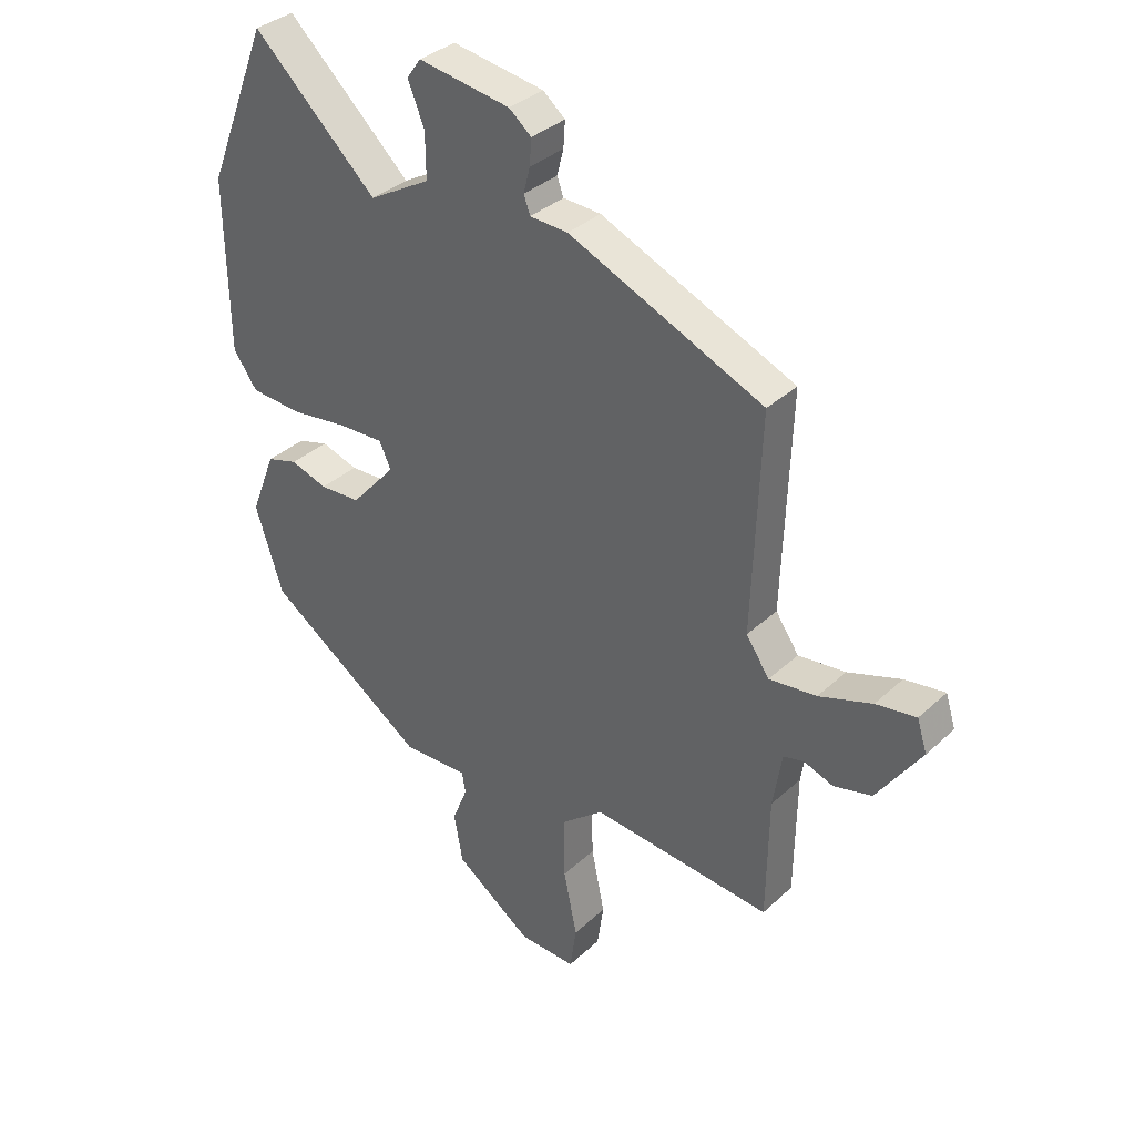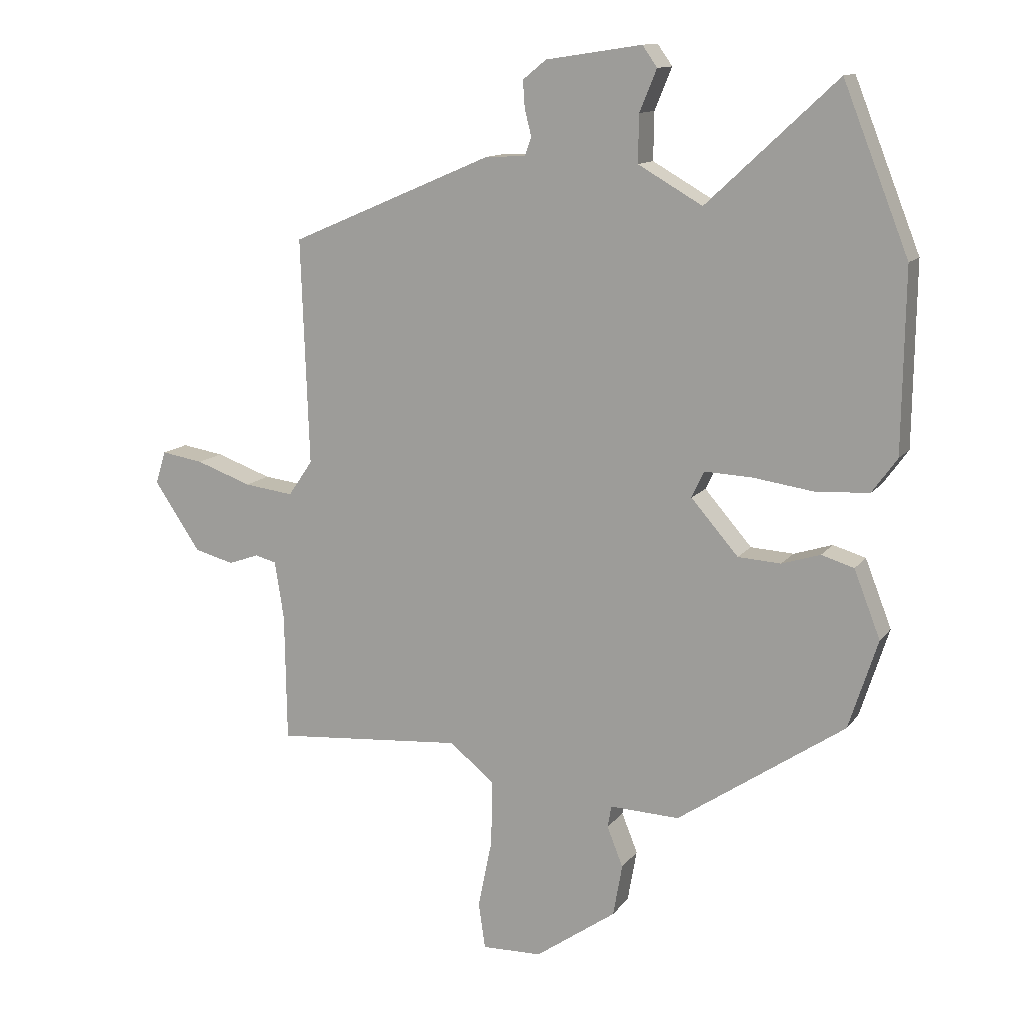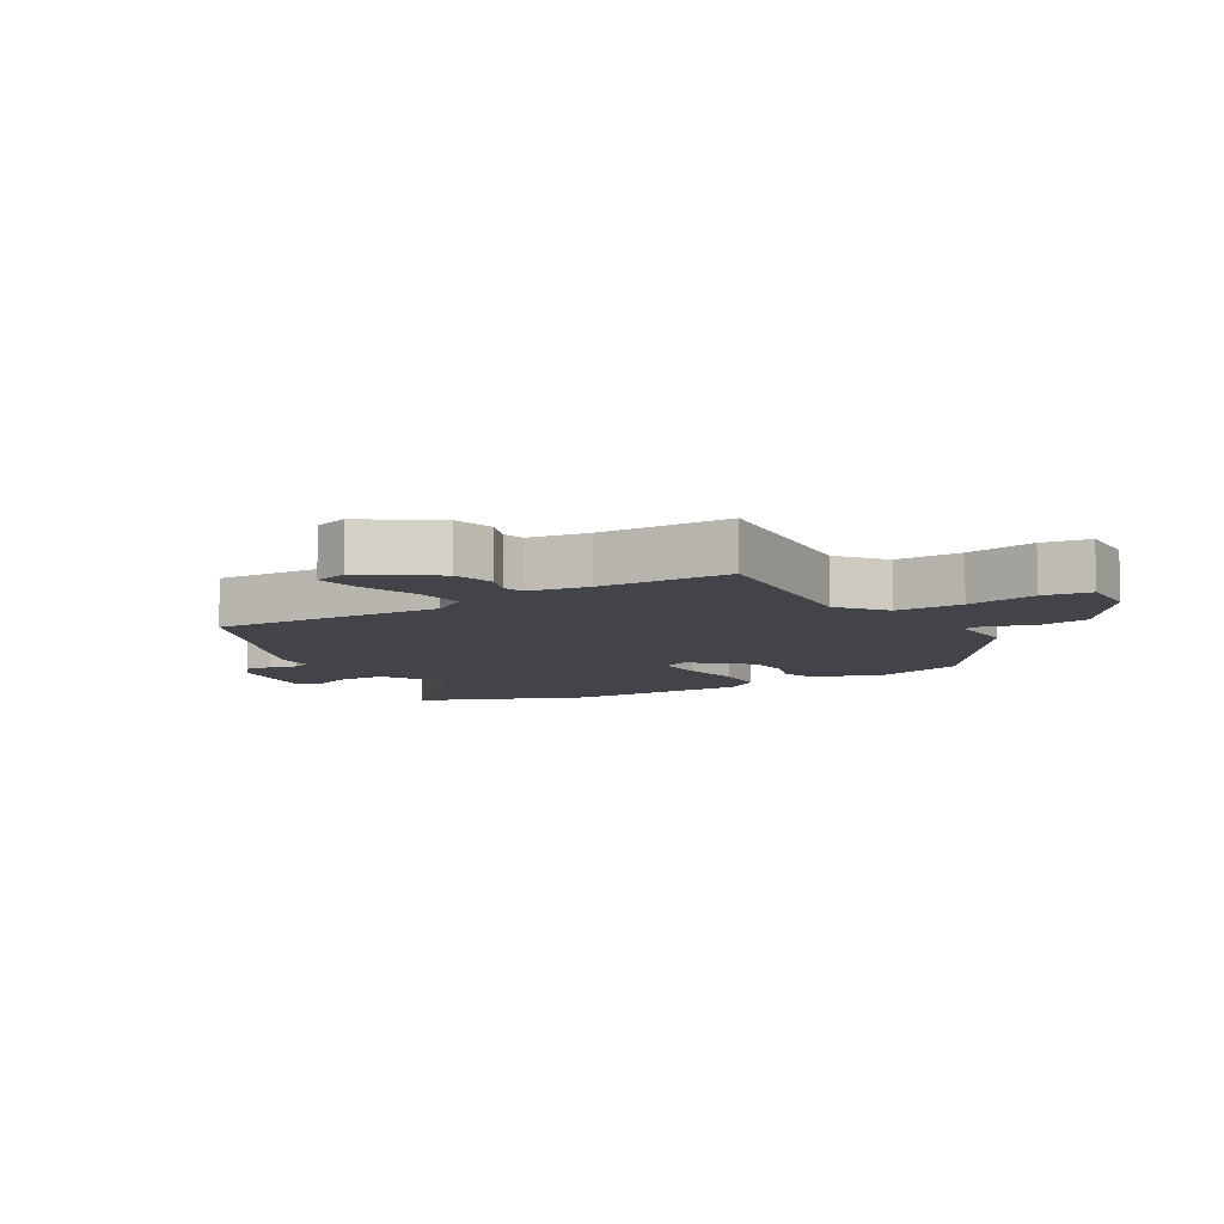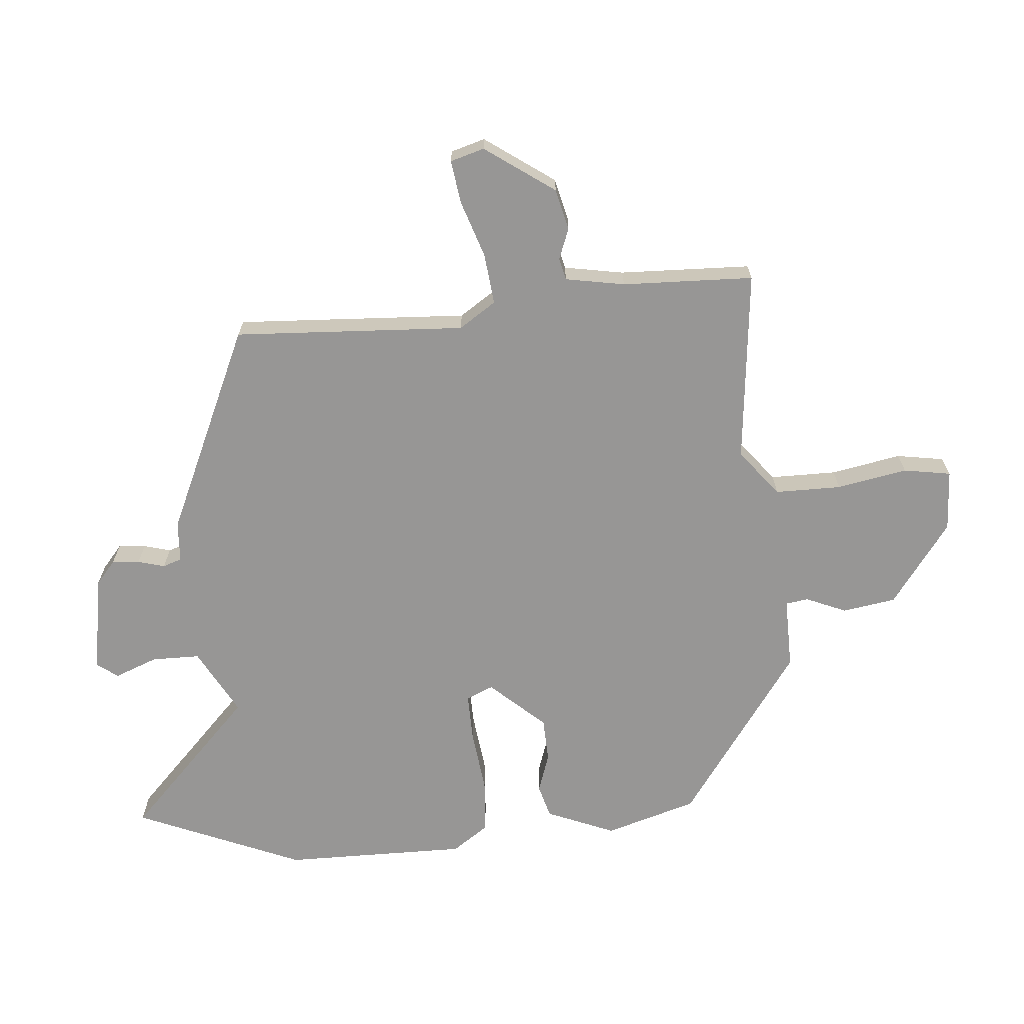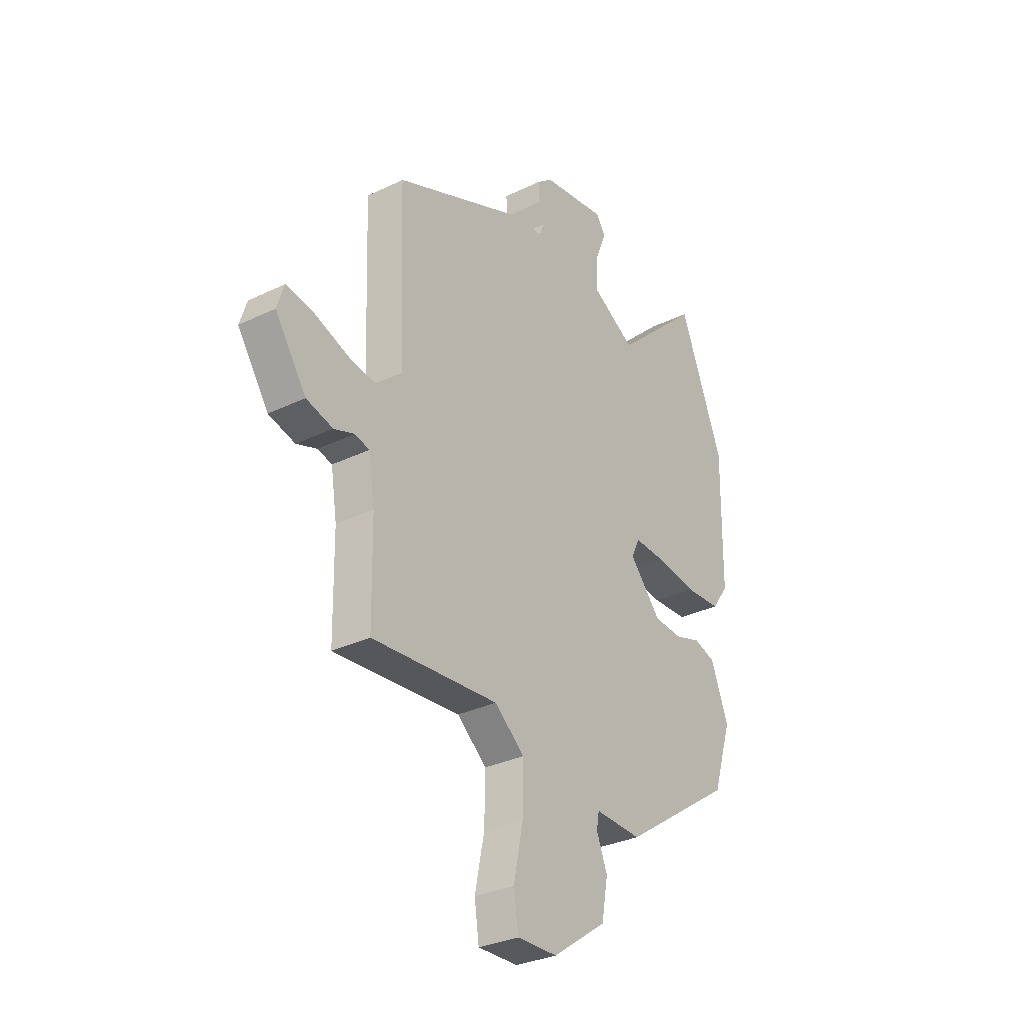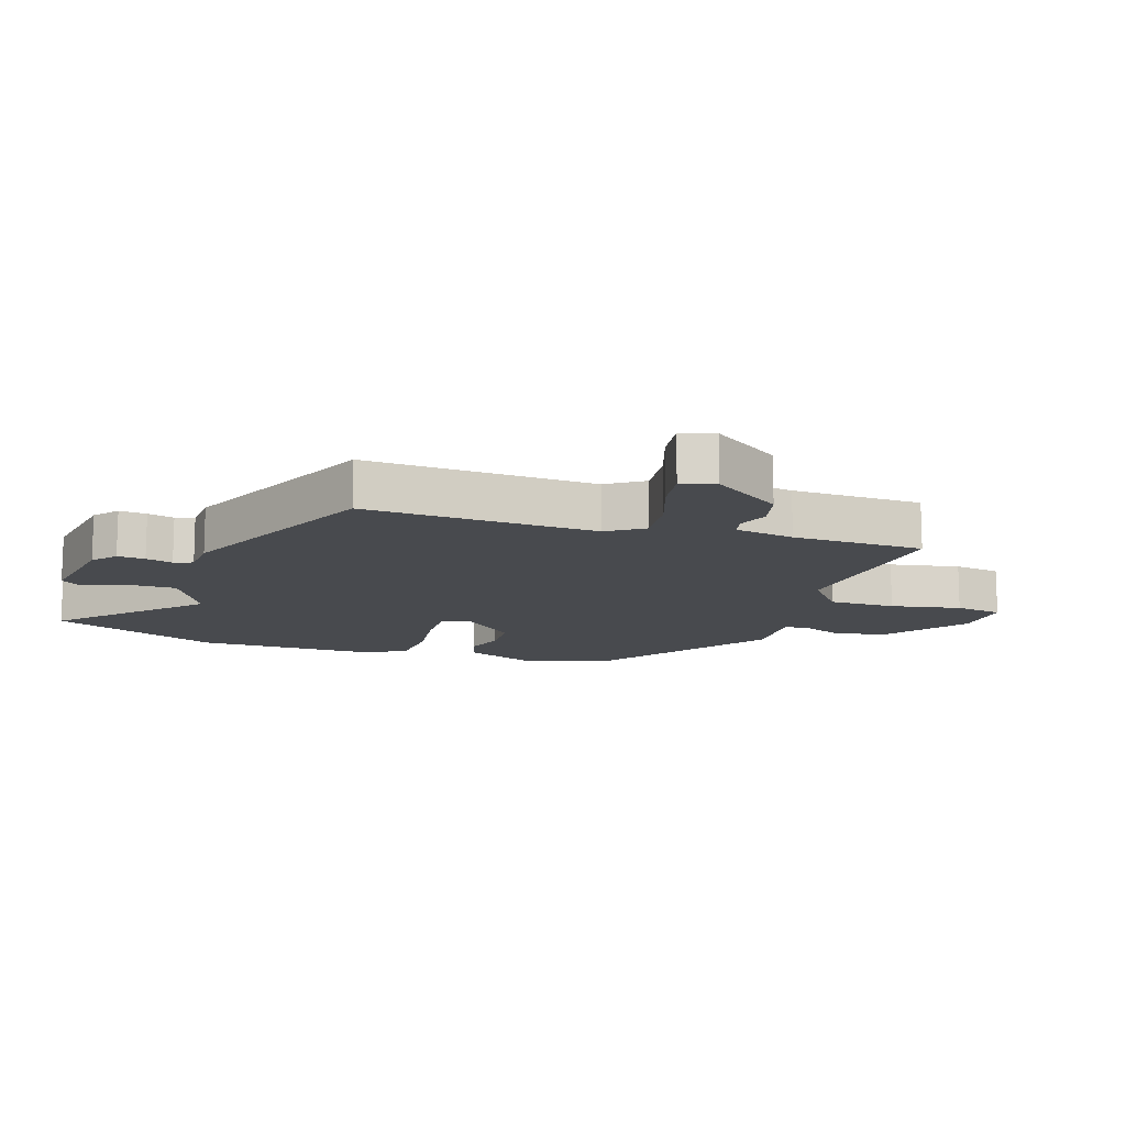
<metadata>
{"format":"obj","ext":"obj","renderer":"f3d","projection":"perspective","resolution":1024,"background":"white","views":[{"elev":35.0,"azim":39.5,"up":"+Z"},{"elev":12.7,"azim":-157.3,"up":"+Z"},{"elev":-8.4,"azim":120.7,"up":"+Y"},{"elev":-67.9,"azim":93.8,"up":"+Y"},{"elev":-31.4,"azim":124.5,"up":"+Z"},{"elev":-13.1,"azim":71.0,"up":"+Y"}]}
</metadata>
<code>
v 0.464 0.07 0.378
v 0.451 0.07 0.008
v 0.491 0.07 -0.05
v 0.572 0.07 -0.04
v 0.663 0.07 -0.008
v 0.732 0.07 0.003
v 0.749 0.07 -0.051
v 0.673 0.07 -0.163
v 0.608 0.07 -0.18
v 0.558 0.07 -0.162
v 0.523 0.07 -0.171
v 0.508 0.07 -0.266
v 0.505 0.07 -0.476
v 0.196 0.07 -0.45
v 0.123 0.07 -0.51
v 0.125 0.07 -0.616
v 0.148 0.07 -0.728
v 0.137 0.07 -0.804
v 0.039 0.07 -0.801
v -0.093 0.07 -0.708
v -0.108 0.07 -0.623
v -0.082 0.07 -0.558
v -0.088 0.07 -0.522
v -0.202 0.07 -0.526
v -0.475 0.07 -0.34
v -0.522 0.07 -0.194
v -0.479 0.07 -0.084
v -0.426 0.07 -0.068
v -0.363 0.07 -0.088
v -0.293 0.07 -0.084
v -0.216 0.07 0.004
v -0.236 0.07 0.047
v -0.313 0.07 0.044
v -0.412 0.07 0.03
v -0.5 0.07 0.035
v -0.541 0.07 0.092
v -0.545 0.07 0.386
v -0.438 0.07 0.655
v -0.226 0.07 0.457
v -0.121 0.07 0.517
v -0.122 0.07 0.594
v -0.15 0.07 0.662
v -0.126 0.07 0.696
v 0.031 0.07 0.672
v 0.069 0.07 0.641
v 0.066 0.07 0.597
v 0.055 0.07 0.554
v 0.066 0.07 0.524
v 0.131 0.07 0.521
v 0.464 0 0.378
v 0.451 0 0.008
v 0.491 0 -0.05
v 0.572 0 -0.04
v 0.663 0 -0.008
v 0.732 0 0.003
v 0.749 0 -0.051
v 0.673 0 -0.163
v 0.608 0 -0.18
v 0.558 0 -0.162
v 0.523 0 -0.171
v 0.508 0 -0.266
v 0.505 0 -0.476
v 0.196 0 -0.45
v 0.123 0 -0.51
v 0.125 0 -0.616
v 0.148 0 -0.728
v 0.137 0 -0.804
v 0.039 0 -0.801
v -0.093 0 -0.708
v -0.108 0 -0.623
v -0.082 0 -0.558
v -0.088 0 -0.522
v -0.202 0 -0.526
v -0.475 0 -0.34
v -0.522 0 -0.194
v -0.479 0 -0.084
v -0.426 0 -0.068
v -0.363 0 -0.088
v -0.293 0 -0.084
v -0.216 0 0.004
v -0.236 0 0.047
v -0.313 0 0.044
v -0.412 0 0.03
v -0.5 0 0.035
v -0.541 0 0.092
v -0.545 0 0.386
v -0.438 0 0.655
v -0.226 0 0.457
v -0.121 0 0.517
v -0.122 0 0.594
v -0.15 0 0.662
v -0.126 0 0.696
v 0.031 0 0.672
v 0.069 0 0.641
v 0.066 0 0.597
v 0.055 0 0.554
v 0.066 0 0.524
v 0.131 0 0.521
f 48 49 1 2
f 45 46 47
f 44 45 47
f 43 44 47
f 42 43 47
f 41 42 47
f 40 41 47 48
f 48 2 3
f 40 48 3
f 39 40 3
f 37 38 39
f 36 37 39
f 35 36 39
f 34 35 39
f 33 34 39
f 32 33 39
f 31 32 39 3
f 27 28 29
f 26 27 29
f 25 26 29
f 24 25 29
f 23 24 29
f 23 29 30
f 20 21 22
f 19 20 22
f 18 19 22
f 17 18 22
f 16 17 22
f 15 16 22 23
f 30 31 3
f 23 30 3
f 15 23 3
f 14 15 3
f 8 9 10
f 7 8 10
f 6 7 10
f 5 6 10
f 4 5 10
f 4 10 11
f 3 4 11
f 12 13 14 3
f 3 11 12
f 51 50 98 97
f 96 95 94
f 96 94 93
f 96 93 92
f 96 92 91
f 96 91 90
f 97 96 90 89
f 52 51 97
f 52 97 89
f 52 89 88
f 88 87 86
f 88 86 85
f 88 85 84
f 88 84 83
f 88 83 82
f 88 82 81
f 52 88 81 80
f 78 77 76
f 78 76 75
f 78 75 74
f 78 74 73
f 78 73 72
f 79 78 72
f 71 70 69
f 71 69 68
f 71 68 67
f 71 67 66
f 71 66 65
f 72 71 65 64
f 52 80 79
f 52 79 72
f 52 72 64
f 52 64 63
f 59 58 57
f 59 57 56
f 59 56 55
f 59 55 54
f 59 54 53
f 60 59 53
f 60 53 52
f 52 63 62 61
f 61 60 52
f 1 50 51 2
f 2 51 52 3
f 3 52 53 4
f 4 53 54 5
f 5 54 55 6
f 6 55 56 7
f 7 56 57 8
f 8 57 58 9
f 9 58 59 10
f 10 59 60 11
f 11 60 61 12
f 12 61 62 13
f 13 62 63 14
f 14 63 64 15
f 15 64 65 16
f 16 65 66 17
f 17 66 67 18
f 18 67 68 19
f 19 68 69 20
f 20 69 70 21
f 21 70 71 22
f 22 71 72 23
f 23 72 73 24
f 24 73 74 25
f 25 74 75 26
f 26 75 76 27
f 27 76 77 28
f 28 77 78 29
f 29 78 79 30
f 30 79 80 31
f 31 80 81 32
f 32 81 82 33
f 33 82 83 34
f 34 83 84 35
f 35 84 85 36
f 36 85 86 37
f 37 86 87 38
f 38 87 88 39
f 39 88 89 40
f 40 89 90 41
f 41 90 91 42
f 42 91 92 43
f 43 92 93 44
f 44 93 94 45
f 45 94 95 46
f 46 95 96 47
f 47 96 97 48
f 48 97 98 49
f 49 98 50 1

</code>
